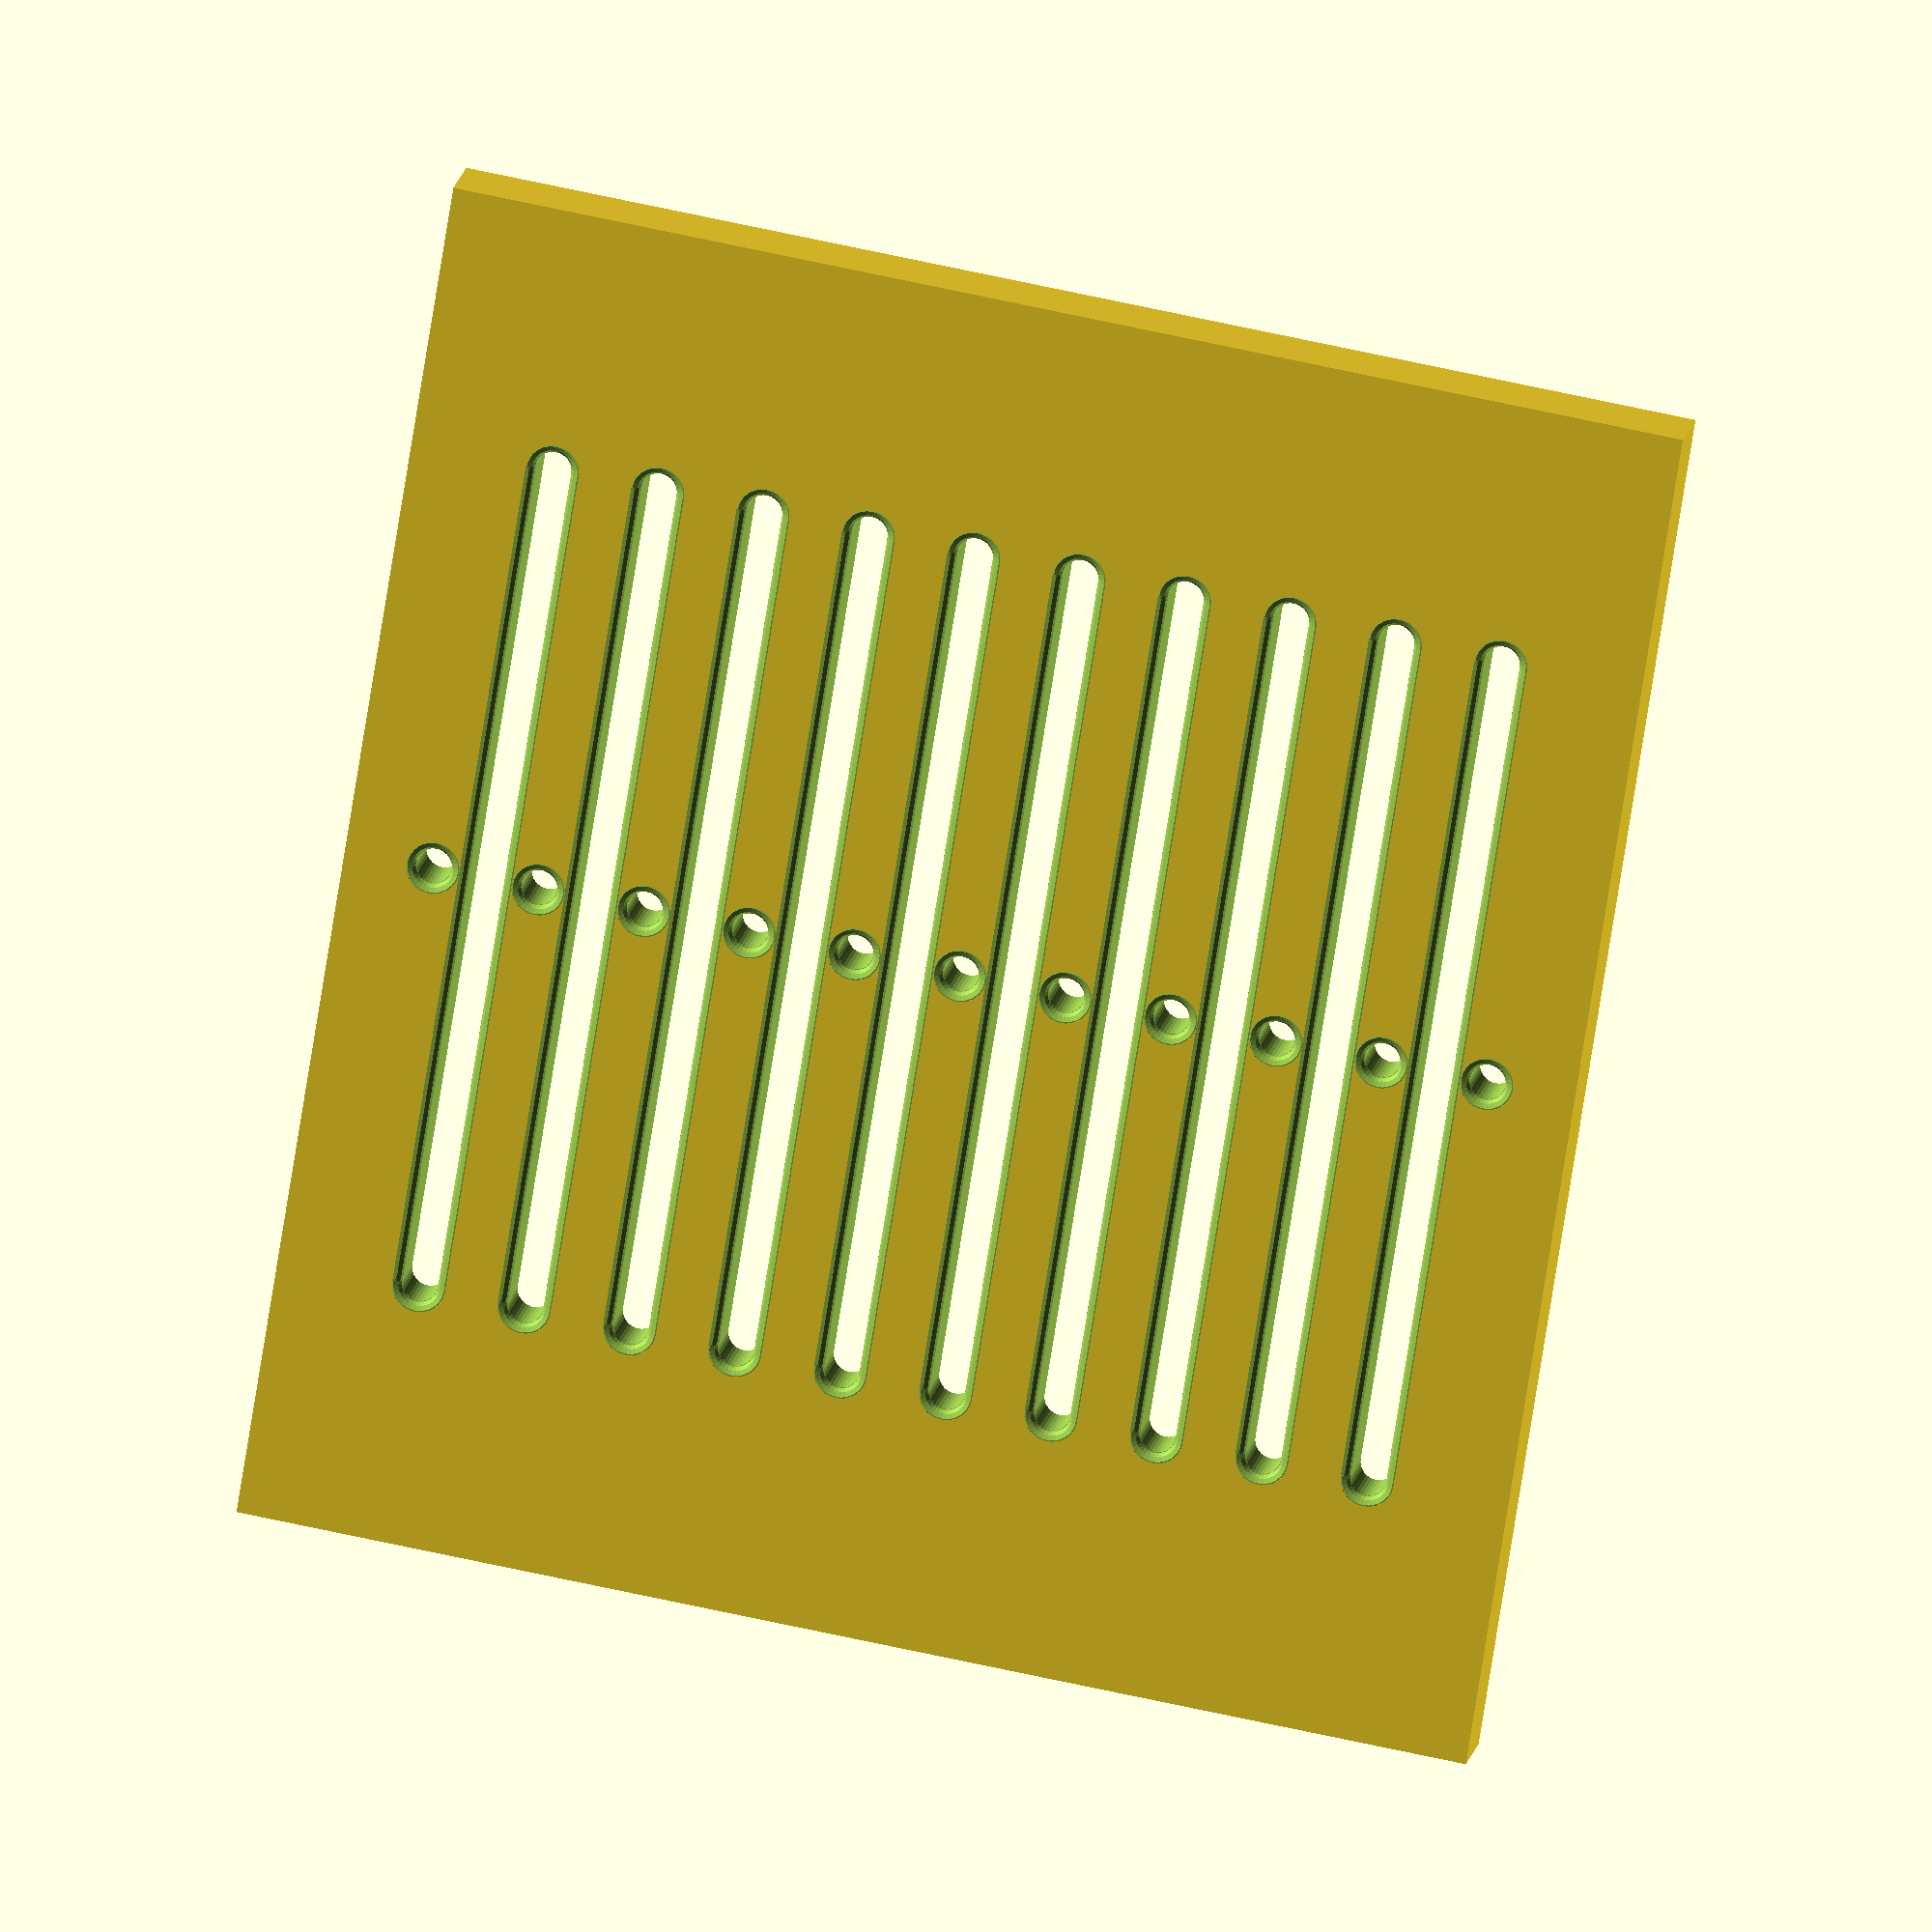
<openscad>
//Tape loom
//By Johan Bengtsson qwerty_42@hotmail.com

/* [Basics] */

//the nymber of slits, number of holes will be numSlits+1 and maximum number of threads 2*numSlits+1
numSlits=10; 

//the hole diameter and slit width [mm], must be > 0
threadSize=2; 

//the height of each slit [mm]
slitHeight=50;

//thickness of the entire unit [mm]
thickness=4;


/* [Advanced] */

//the wall thickness between slits and holes [% of hole diameter], must be > 0
wallThickness=50;

//radius for all edges around the holes and slits [mm]
edgeRoundness=0.5;

//extra width of the frame, may be 0 for no extra width [mm]
frameWidth=3;

//extra height of the frame, may be 0 for no extra height [mm]
frameHeight=10; 


/* [Hidden] */

barWidth=threadSize*(1+wallThickness/50);

edgeDiameter=edgeRoundness*2;

preview_tab="a";

//makes the customizer preview faster than the final rendering by using lower quality
if (preview_tab=="")
	tape_loom($fa=5,$fs=.1);
else
	tape_loom($fa=5,$fs=.3);


module tape_loom()
{
	difference()
	{
		cube([(barWidth+threadSize)*numSlits+barWidth+frameWidth*2,slitHeight+(barWidth+frameHeight)*2,thickness],center=true);
		for (i=[0:numSlits])
		{
			translate([(i-numSlits/2)*(barWidth+threadSize),0,0])
			{
				rotate_extrude()
				intersection()
				{
					hole_2d();
					translate([0,-thickness,0]) square([threadSize,thickness*2]);
				}
			}
		}
		for (i=[1:numSlits])
		{
			translate([(i-numSlits/2-0.5)*(barWidth+threadSize),0,0])
			{
				translate([0,slitHeight/2-threadSize/2,0])
				rotate_extrude()
				intersection()
				{
					hole_2d();
					translate([0,-thickness,0]) square([threadSize,thickness*2]);
				}
				translate([0,-slitHeight/2+threadSize/2,0])
				rotate_extrude()
				intersection()
				{
					hole_2d();
					translate([0,-thickness,0]) square([threadSize,thickness*2]);
				}
				rotate([90,0,0]) linear_extrude(height=slitHeight-threadSize,center=true)
					hole_2d();
			}
			
		}
	}
}


module hole_2d()
{
	difference()
	{
		square([threadSize+edgeRoundness*2,thickness+1],center=true);
		translate([threadSize/2+edgeRoundness+1,0,0]) square([edgeRoundness*2+2,thickness-edgeDiameter],center=true);
		translate([-threadSize/2-edgeRoundness-1,0,0]) square([edgeRoundness*2+2,thickness-edgeDiameter],center=true);
		translate([threadSize/2+edgeRoundness,thickness/2-edgeRoundness,0]) circle(r=edgeRoundness);
		translate([threadSize/2+edgeRoundness,-thickness/2+edgeRoundness,0]) circle(r=edgeRoundness);
		translate([-threadSize/2-edgeRoundness,thickness/2-edgeRoundness,0]) circle(r=edgeRoundness);
		translate([-threadSize/2-edgeRoundness,-thickness/2+edgeRoundness,0]) circle(r=edgeRoundness);
	}
}
</openscad>
<views>
elev=343.6 azim=9.0 roll=10.2 proj=o view=wireframe
</views>
